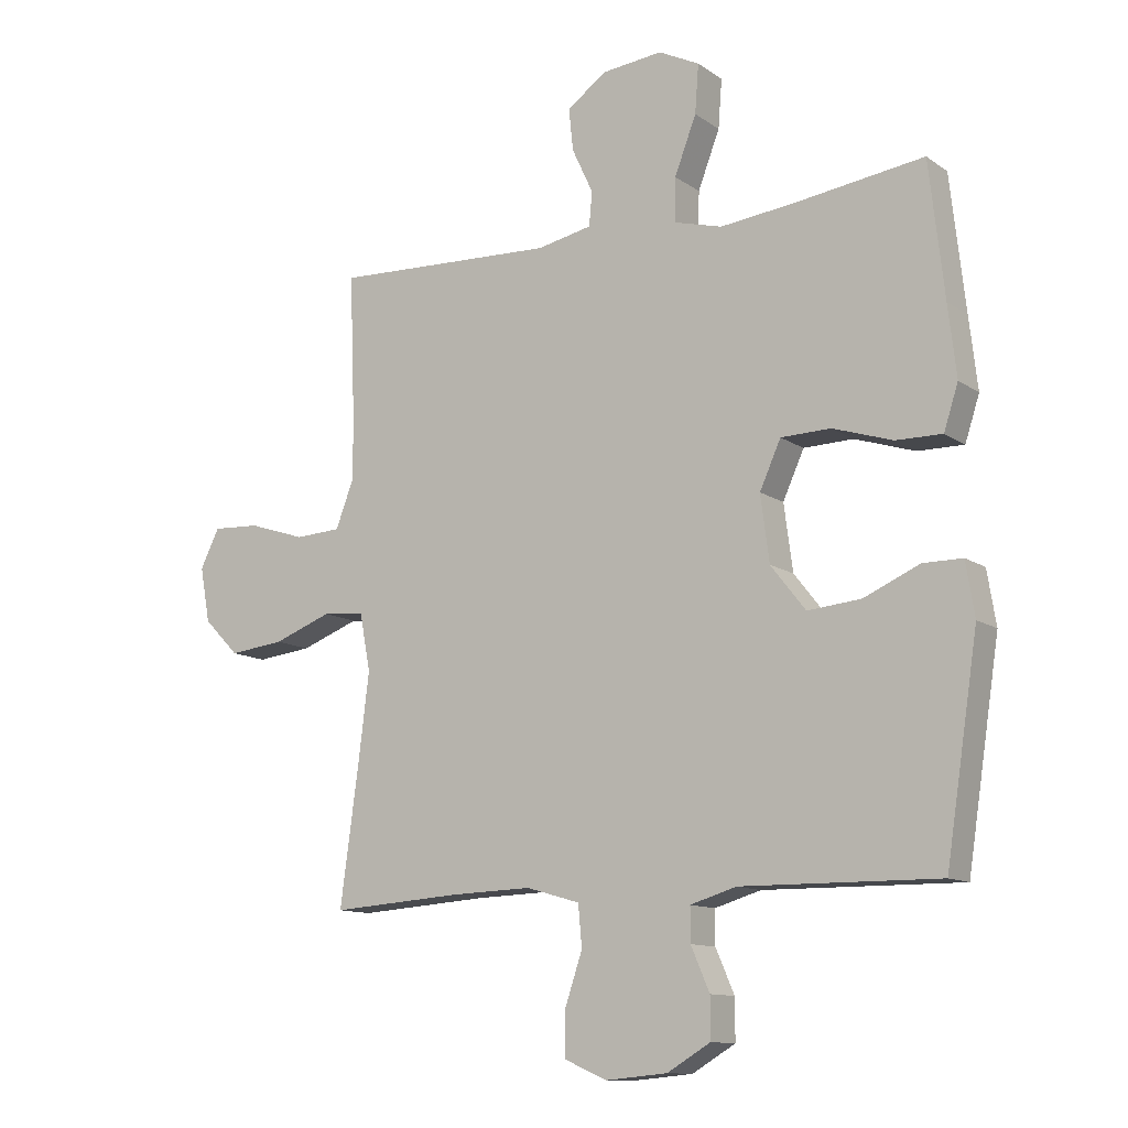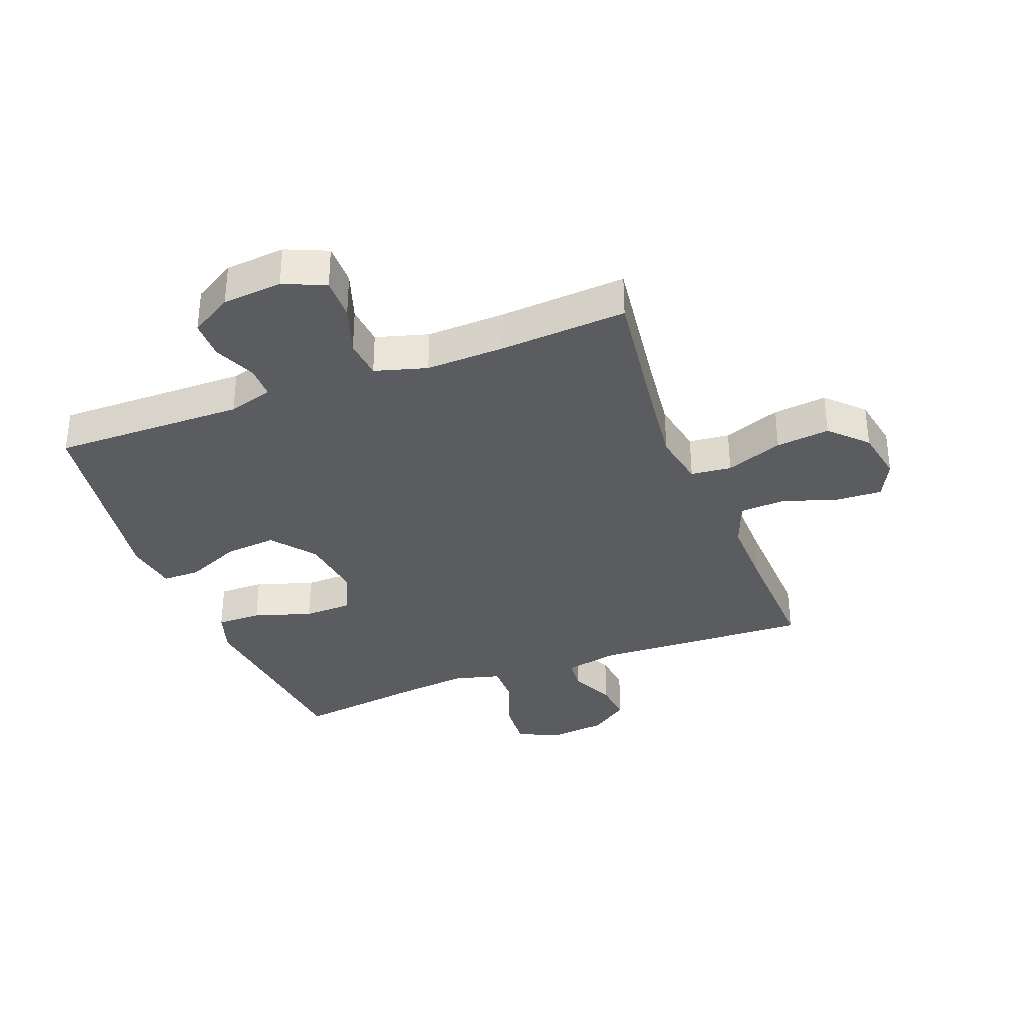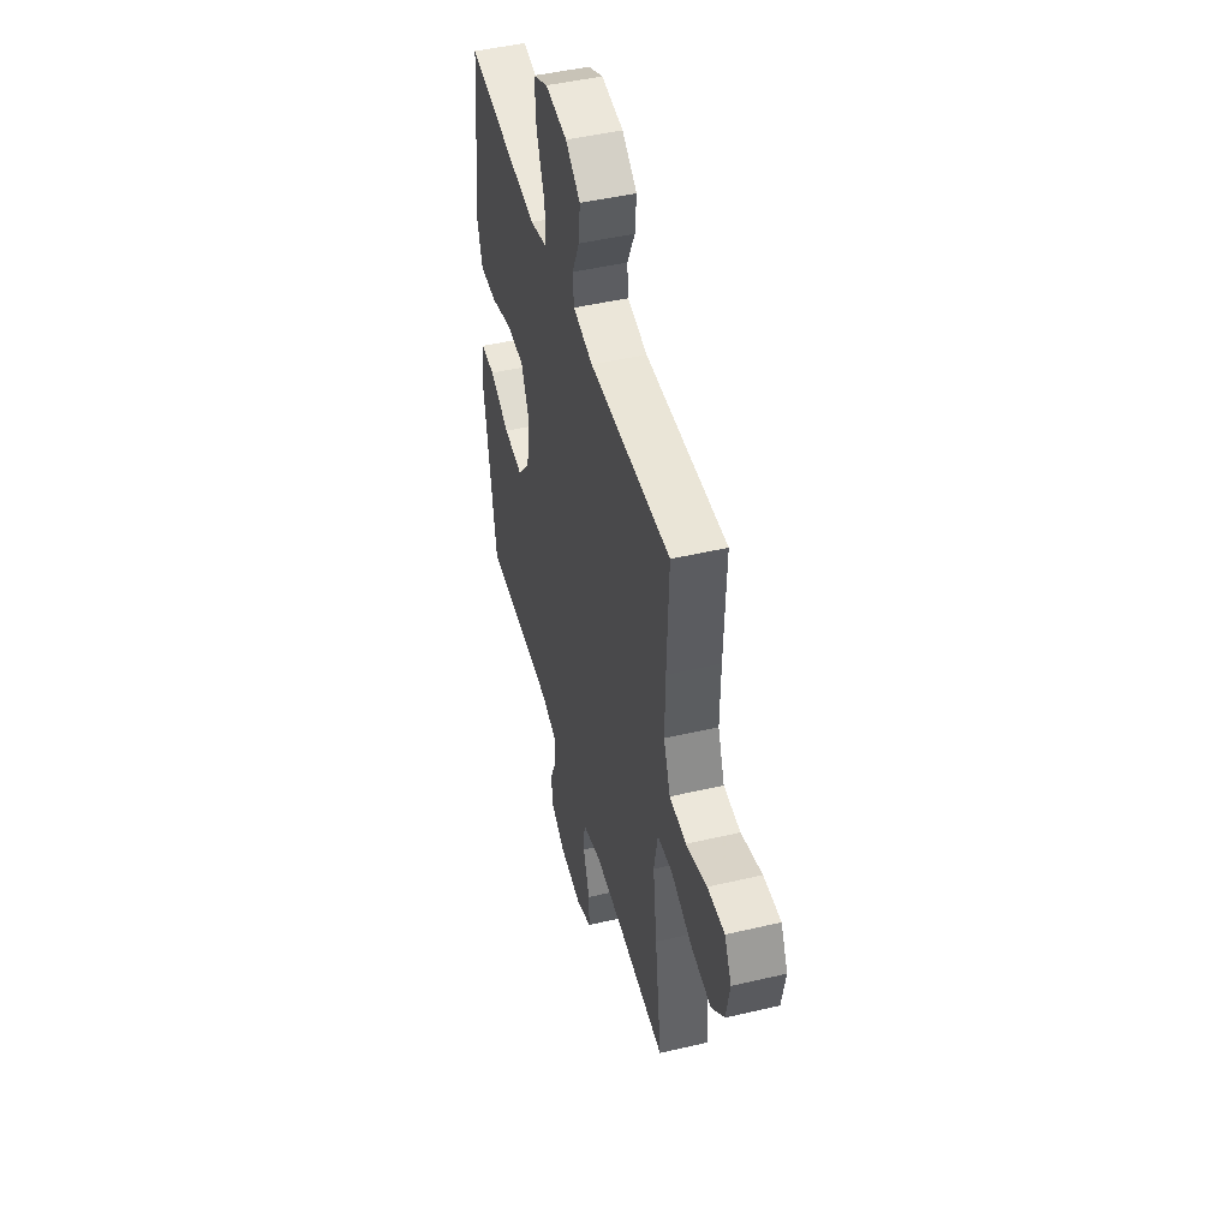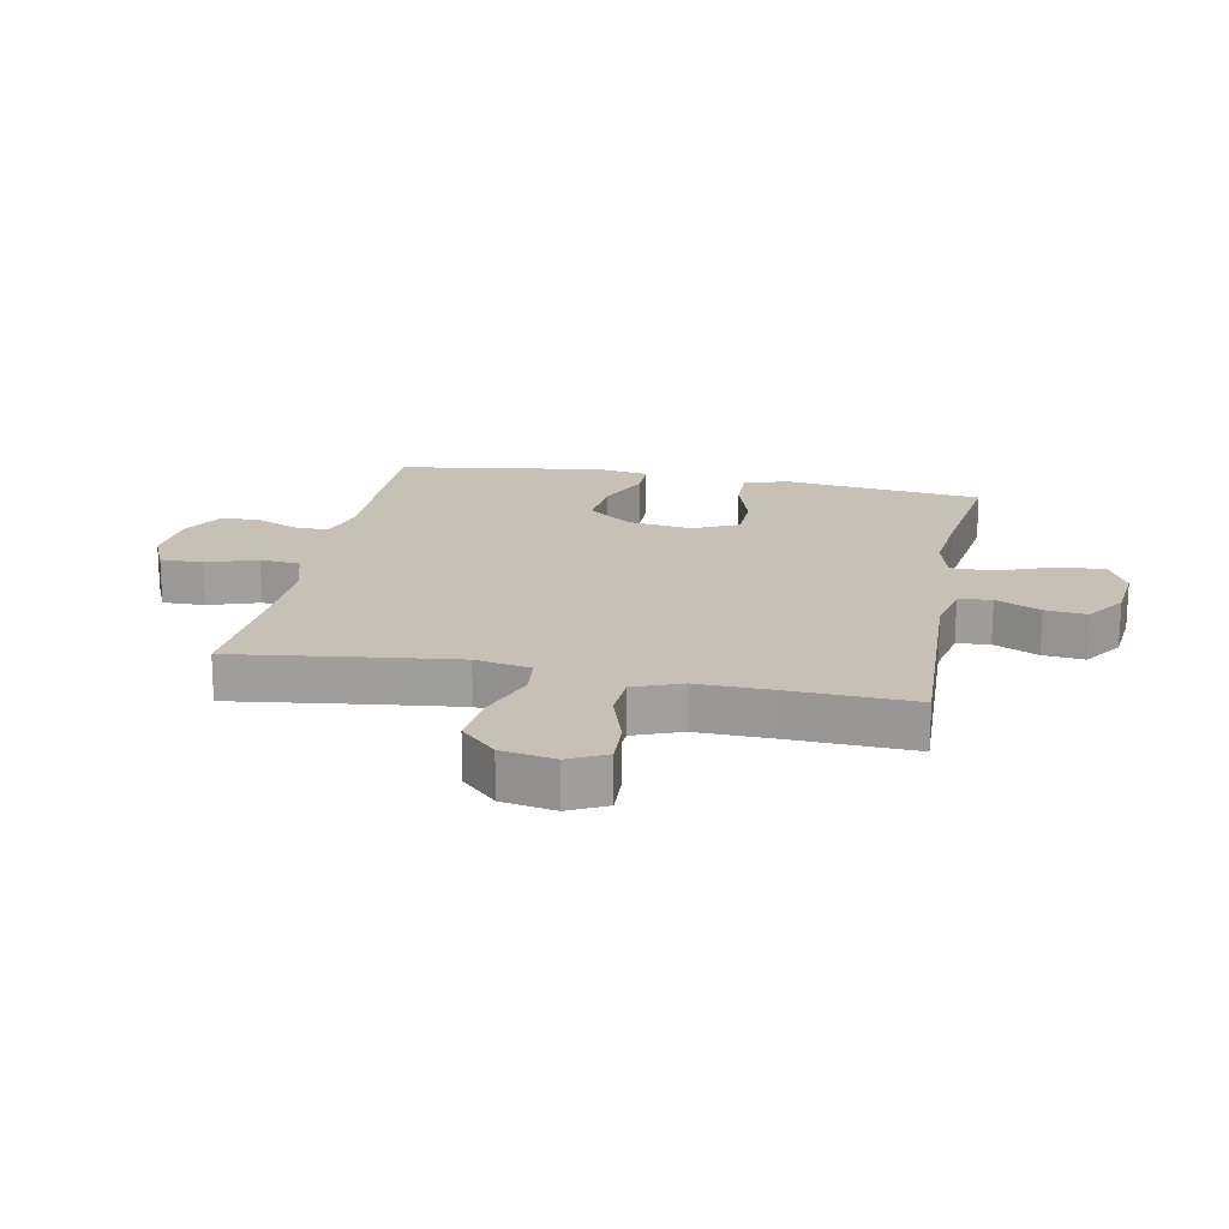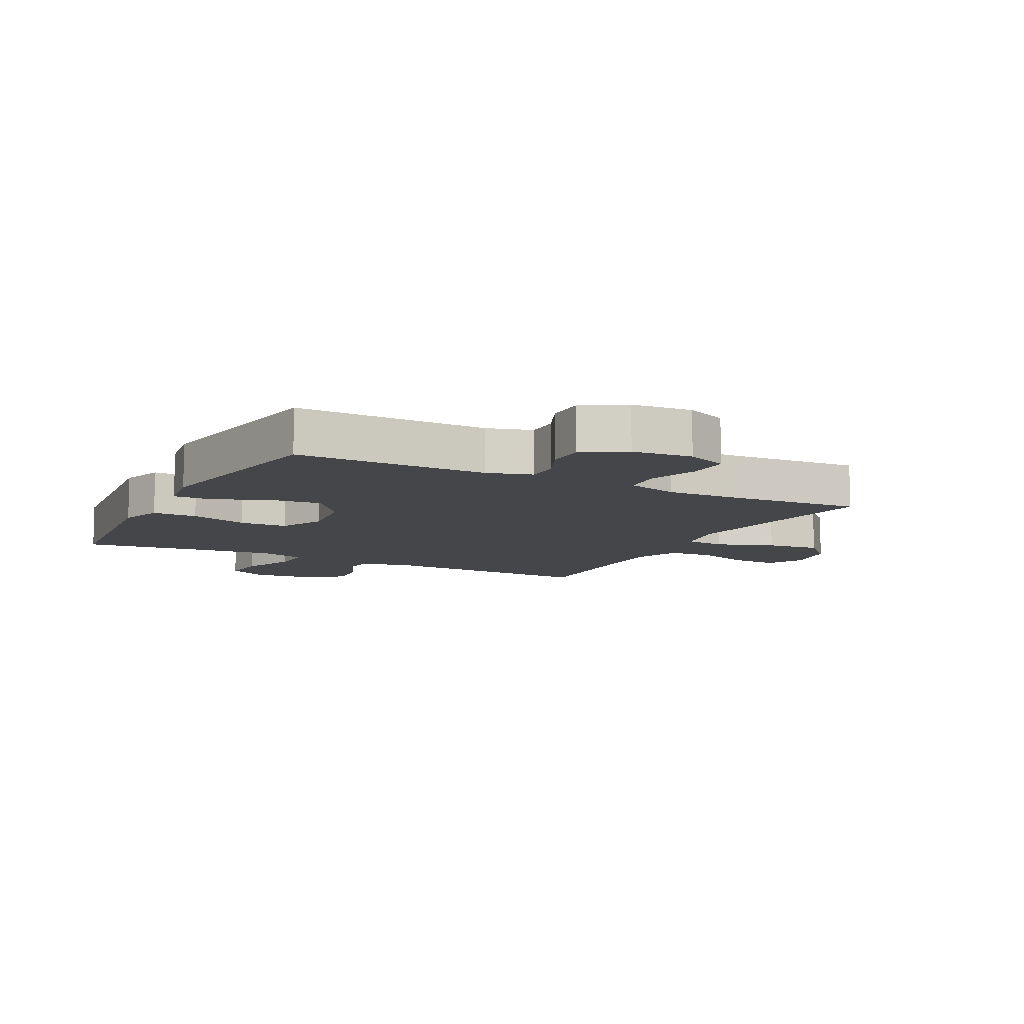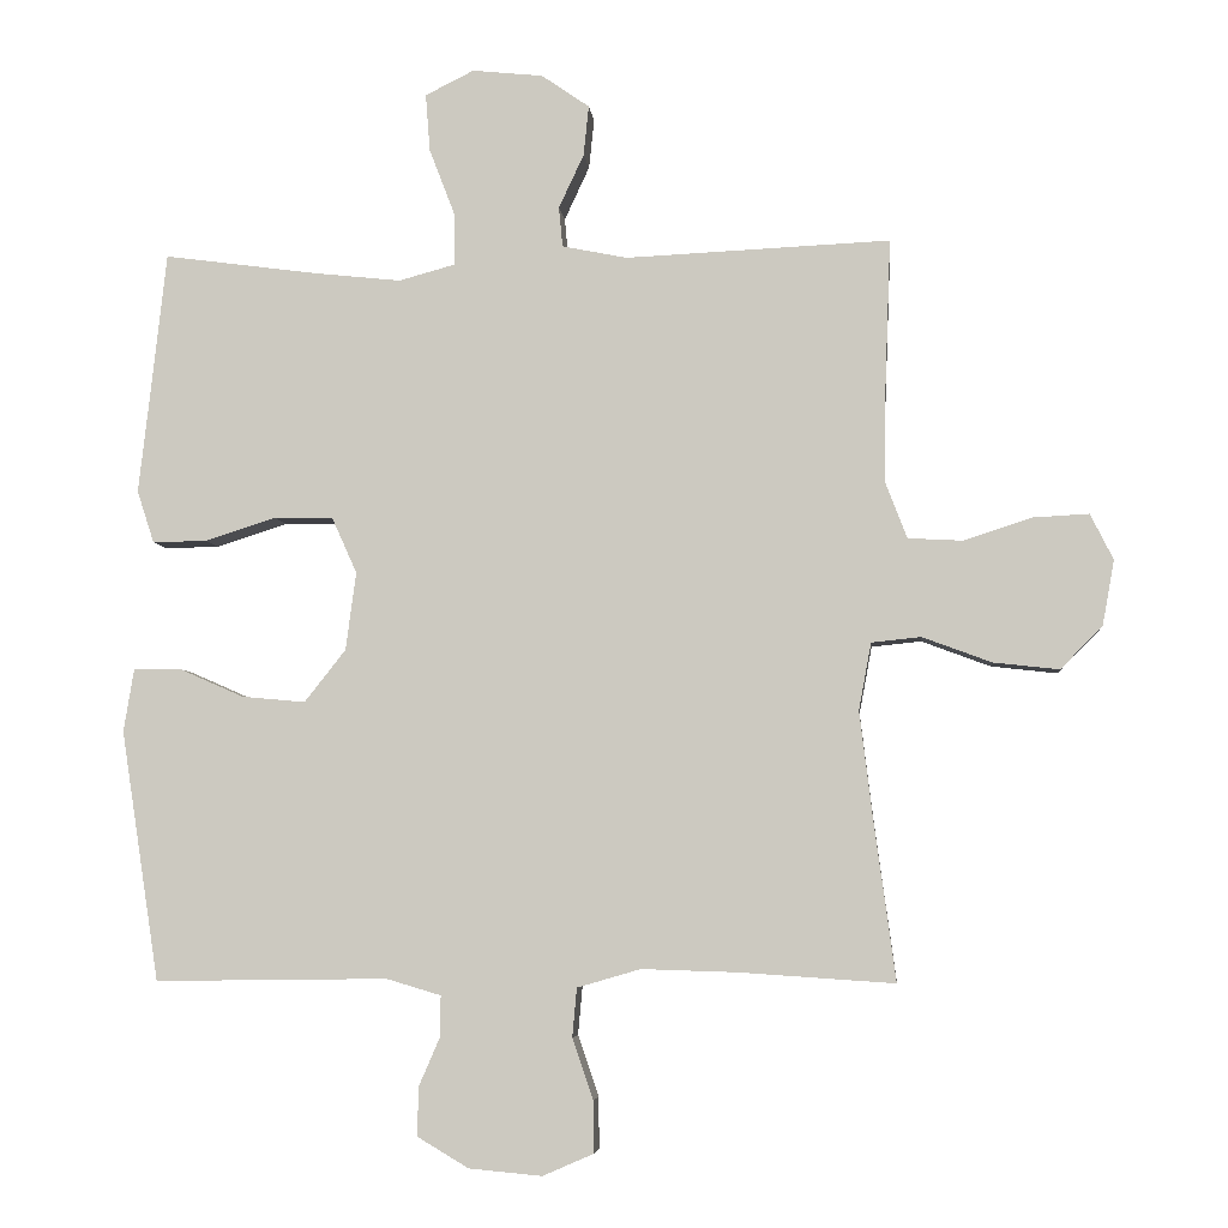
<metadata>
{"format":"obj","ext":"obj","renderer":"f3d","projection":"perspective","resolution":1024,"background":"white","views":[{"elev":-11.9,"azim":32.7,"up":"+Z"},{"elev":-34.4,"azim":-159.0,"up":"+Y"},{"elev":47.3,"azim":-104.8,"up":"+Z"},{"elev":18.6,"azim":-78.9,"up":"+Y"},{"elev":-9.4,"azim":152.5,"up":"+Y"},{"elev":-5.4,"azim":-174.3,"up":"+Z"}]}
</metadata>
<code>
v -0.5 0.07 -0.5
v -0.47 0.07 -0.277
v -0.453 0.07 -0.138
v -0.47 0.07 -0.047
v -0.537 0.07 -0.04
v -0.631 0.07 -0.075
v -0.72 0.07 -0.085
v -0.777 0.07 -0.027
v -0.793 0.07 0.061
v -0.762 0.07 0.123
v -0.686 0.07 0.119
v -0.594 0.07 0.089
v -0.52 0.07 0.093
v -0.49 0.07 0.171
v -0.492 0.07 0.291
v -0.5 0.07 0.5
v -0.141 0.07 0.484
v -0.053 0.07 0.502
v -0.048 0.07 0.556
v -0.082 0.07 0.629
v -0.089 0.07 0.697
v -0.024 0.07 0.742
v 0.072 0.07 0.752
v 0.138 0.07 0.719
v 0.132 0.07 0.641
v 0.097 0.07 0.55
v 0.096 0.07 0.48
v 0.173 0.07 0.459
v 0.293 0.07 0.472
v 0.5 0.07 0.5
v 0.524 0.07 0.285
v 0.537 0.07 0.171
v 0.514 0.07 0.1
v 0.44 0.07 0.101
v 0.344 0.07 0.132
v 0.264 0.07 0.13
v 0.23 0.07 0.055
v 0.244 0.07 -0.051
v 0.3 0.07 -0.122
v 0.386 0.07 -0.114
v 0.475 0.07 -0.075
v 0.538 0.07 -0.075
v 0.552 0.07 -0.161
v 0.5 0.07 -0.5
v 0.184 0.07 -0.496
v 0.11 0.07 -0.518
v 0.11 0.07 -0.572
v 0.14 0.07 -0.641
v 0.14 0.07 -0.706
v 0.071 0.07 -0.747
v -0.028 0.07 -0.756
v -0.097 0.07 -0.726
v -0.096 0.07 -0.656
v -0.068 0.07 -0.573
v -0.074 0.07 -0.507
v -0.16 0.07 -0.482
v -0.29 0.07 -0.486
v -0.5 0 -0.5
v -0.47 0 -0.277
v -0.453 0 -0.138
v -0.47 0 -0.047
v -0.537 0 -0.04
v -0.631 0 -0.075
v -0.72 0 -0.085
v -0.777 0 -0.027
v -0.793 0 0.061
v -0.762 0 0.123
v -0.686 0 0.119
v -0.594 0 0.089
v -0.52 0 0.093
v -0.49 0 0.171
v -0.492 0 0.291
v -0.5 0 0.5
v -0.141 0 0.484
v -0.053 0 0.502
v -0.048 0 0.556
v -0.082 0 0.629
v -0.089 0 0.697
v -0.024 0 0.742
v 0.072 0 0.752
v 0.138 0 0.719
v 0.132 0 0.641
v 0.097 0 0.55
v 0.096 0 0.48
v 0.173 0 0.459
v 0.293 0 0.472
v 0.5 0 0.5
v 0.524 0 0.285
v 0.537 0 0.171
v 0.514 0 0.1
v 0.44 0 0.101
v 0.344 0 0.132
v 0.264 0 0.13
v 0.23 0 0.055
v 0.244 0 -0.051
v 0.3 0 -0.122
v 0.386 0 -0.114
v 0.475 0 -0.075
v 0.538 0 -0.075
v 0.552 0 -0.161
v 0.5 0 -0.5
v 0.184 0 -0.496
v 0.11 0 -0.518
v 0.11 0 -0.572
v 0.14 0 -0.641
v 0.14 0 -0.706
v 0.071 0 -0.747
v -0.028 0 -0.756
v -0.097 0 -0.726
v -0.096 0 -0.656
v -0.068 0 -0.573
v -0.074 0 -0.507
v -0.16 0 -0.482
v -0.29 0 -0.486
f 52 53 54
f 51 52 54
f 50 51 54
f 49 50 54
f 48 49 54
f 47 48 54
f 46 47 54 55
f 45 46 55 56
f 44 45 56
f 43 44 56
f 42 43 56
f 41 42 56
f 40 41 56
f 33 34 35
f 32 33 35
f 31 32 35
f 31 35 36
f 30 31 36
f 29 30 36
f 28 29 36 37
f 24 25 26
f 23 24 26
f 22 23 26
f 21 22 26
f 20 21 26
f 19 20 26
f 18 19 26 27
f 28 37 38
f 27 28 38
f 18 27 38
f 17 18 38
f 10 11 12
f 9 10 12
f 8 9 12
f 7 8 12
f 6 7 12
f 5 6 12
f 4 5 12 13
f 57 1 2
f 56 57 2
f 40 56 2
f 39 40 2
f 15 16 17 38
f 14 15 38 39
f 4 13 14 39
f 39 2 3
f 3 4 39
f 111 110 109
f 111 109 108
f 111 108 107
f 111 107 106
f 111 106 105
f 111 105 104
f 112 111 104 103
f 113 112 103 102
f 113 102 101
f 113 101 100
f 113 100 99
f 113 99 98
f 113 98 97
f 92 91 90
f 92 90 89
f 92 89 88
f 93 92 88
f 93 88 87
f 93 87 86
f 94 93 86 85
f 83 82 81
f 83 81 80
f 83 80 79
f 83 79 78
f 83 78 77
f 83 77 76
f 84 83 76 75
f 95 94 85
f 95 85 84
f 95 84 75
f 95 75 74
f 69 68 67
f 69 67 66
f 69 66 65
f 69 65 64
f 69 64 63
f 69 63 62
f 70 69 62 61
f 59 58 114
f 59 114 113
f 59 113 97
f 59 97 96
f 95 74 73 72
f 96 95 72 71
f 96 71 70 61
f 60 59 96
f 96 61 60
f 1 58 59 2
f 2 59 60 3
f 3 60 61 4
f 4 61 62 5
f 5 62 63 6
f 6 63 64 7
f 7 64 65 8
f 8 65 66 9
f 9 66 67 10
f 10 67 68 11
f 11 68 69 12
f 12 69 70 13
f 13 70 71 14
f 14 71 72 15
f 15 72 73 16
f 16 73 74 17
f 17 74 75 18
f 18 75 76 19
f 19 76 77 20
f 20 77 78 21
f 21 78 79 22
f 22 79 80 23
f 23 80 81 24
f 24 81 82 25
f 25 82 83 26
f 26 83 84 27
f 27 84 85 28
f 28 85 86 29
f 29 86 87 30
f 30 87 88 31
f 31 88 89 32
f 32 89 90 33
f 33 90 91 34
f 34 91 92 35
f 35 92 93 36
f 36 93 94 37
f 37 94 95 38
f 38 95 96 39
f 39 96 97 40
f 40 97 98 41
f 41 98 99 42
f 42 99 100 43
f 43 100 101 44
f 44 101 102 45
f 45 102 103 46
f 46 103 104 47
f 47 104 105 48
f 48 105 106 49
f 49 106 107 50
f 50 107 108 51
f 51 108 109 52
f 52 109 110 53
f 53 110 111 54
f 54 111 112 55
f 55 112 113 56
f 56 113 114 57
f 57 114 58 1

</code>
